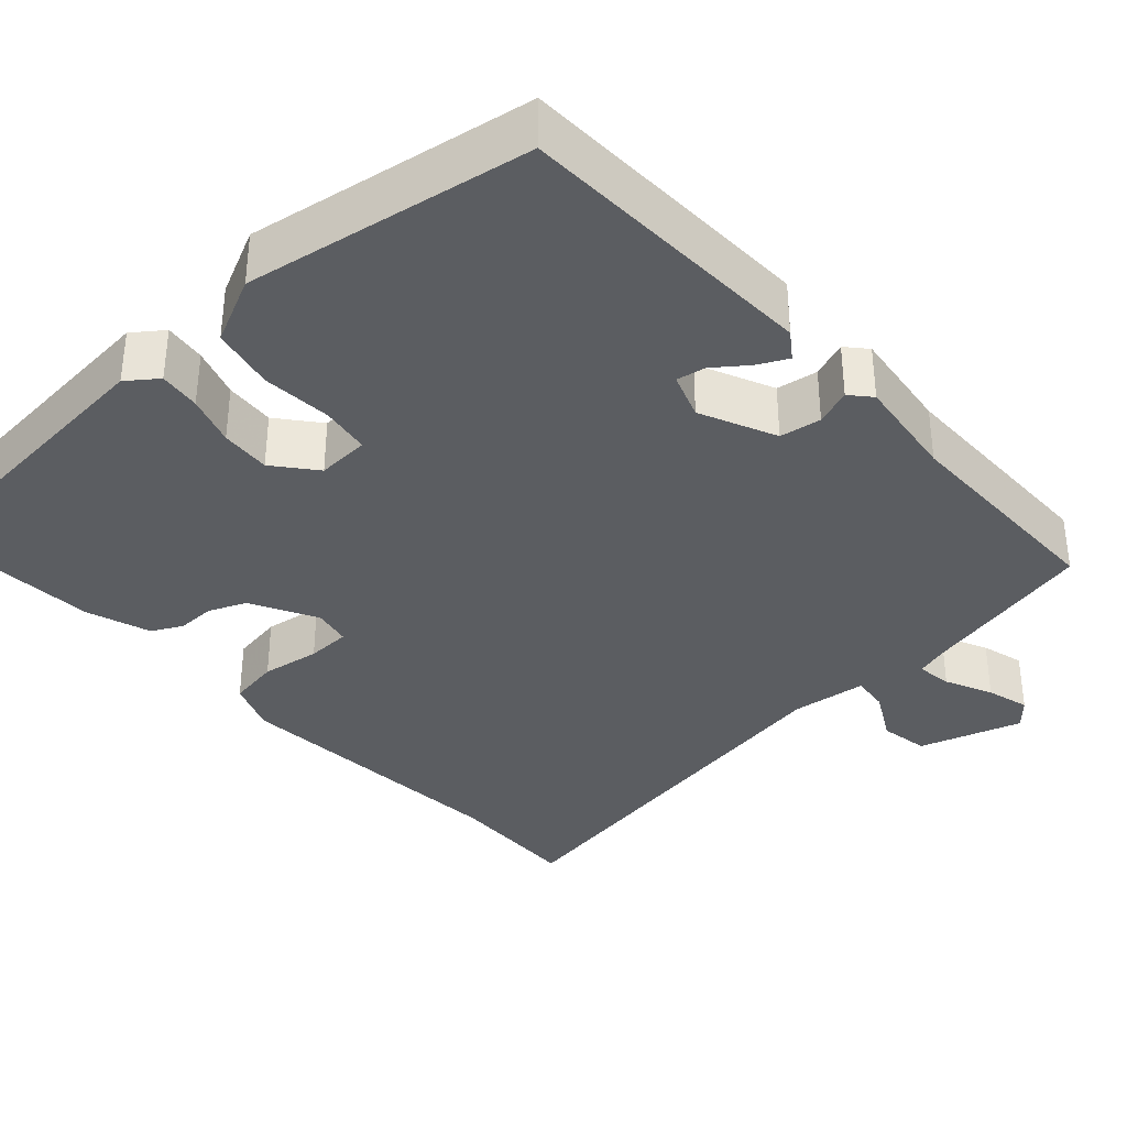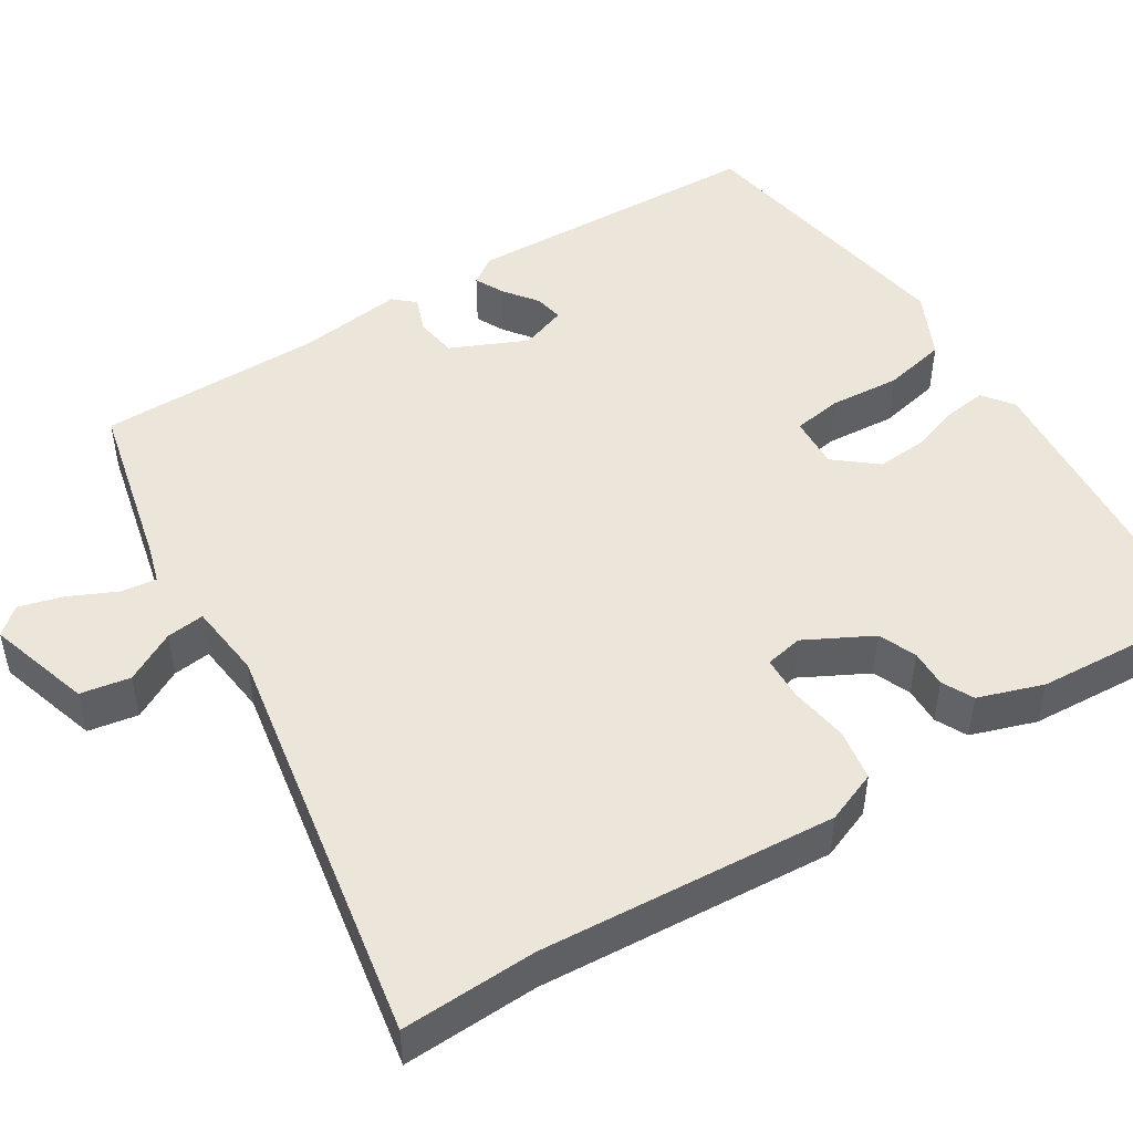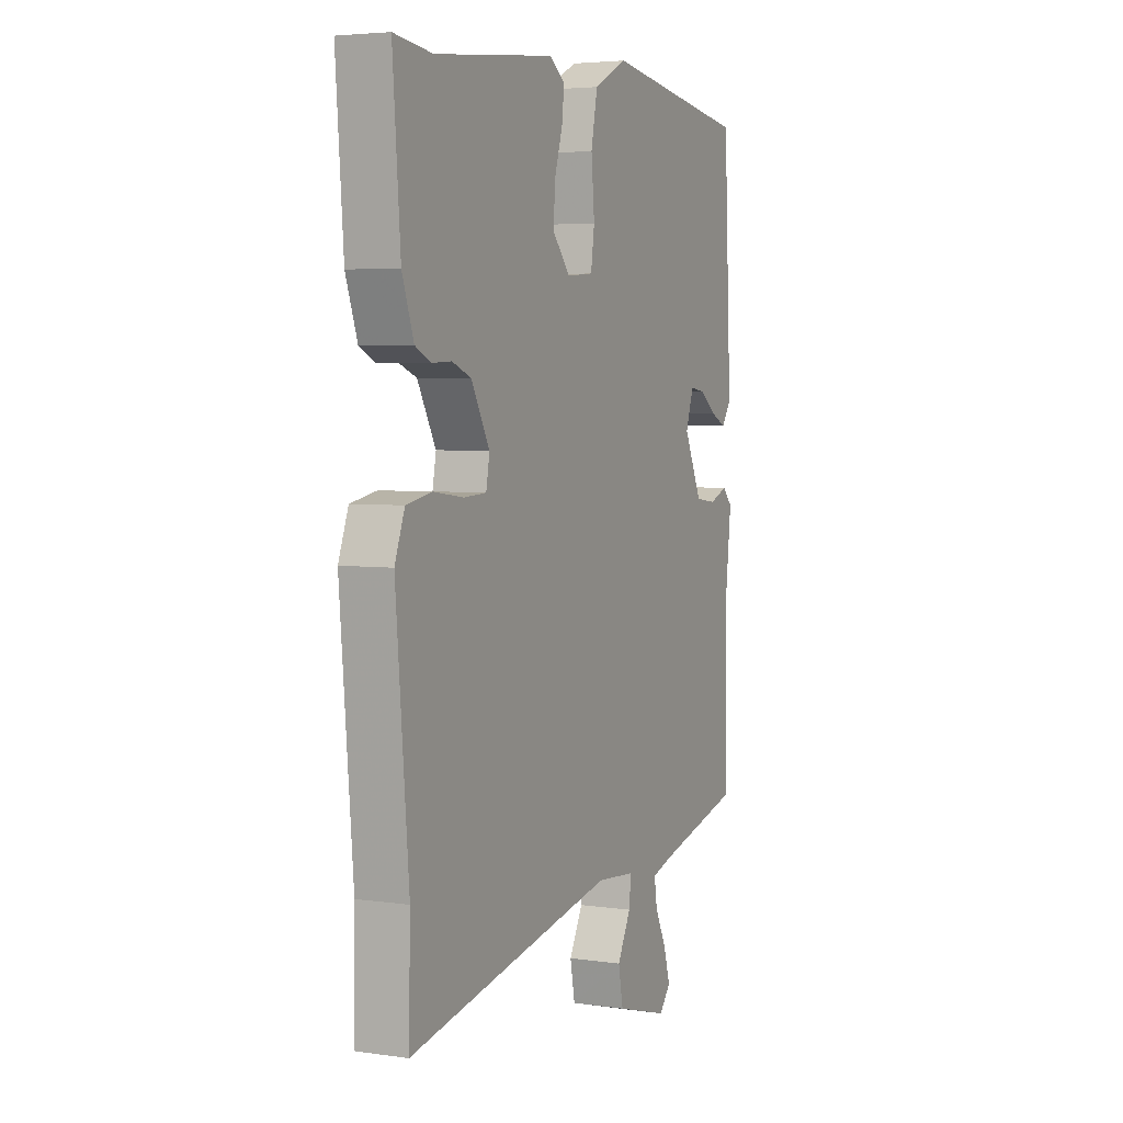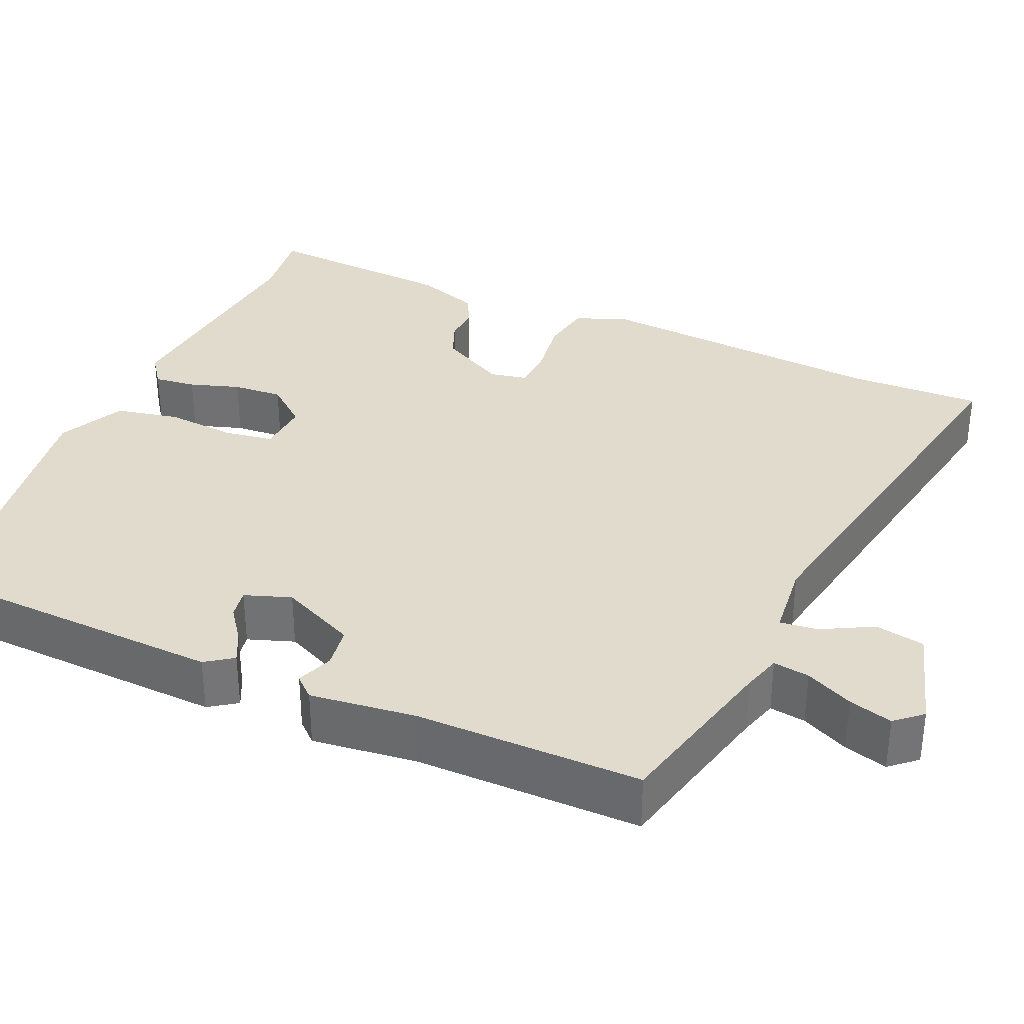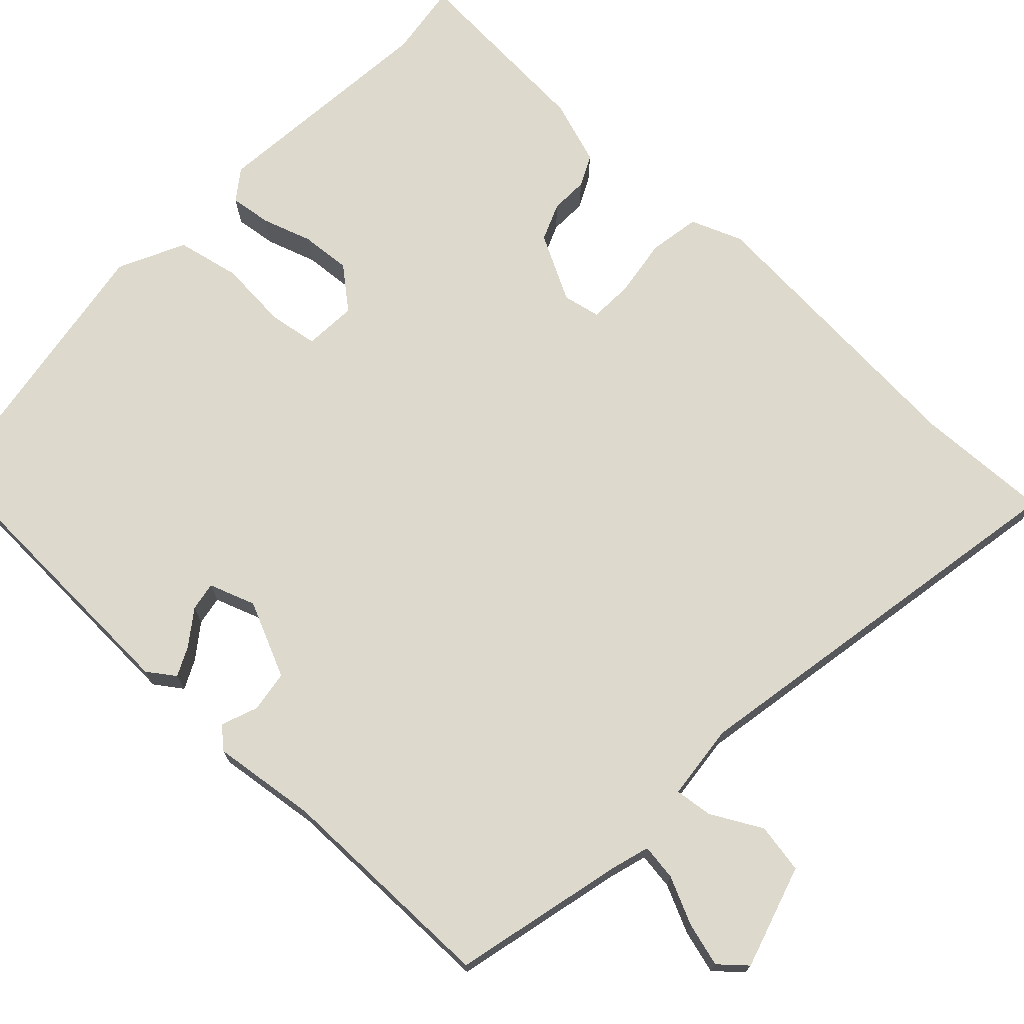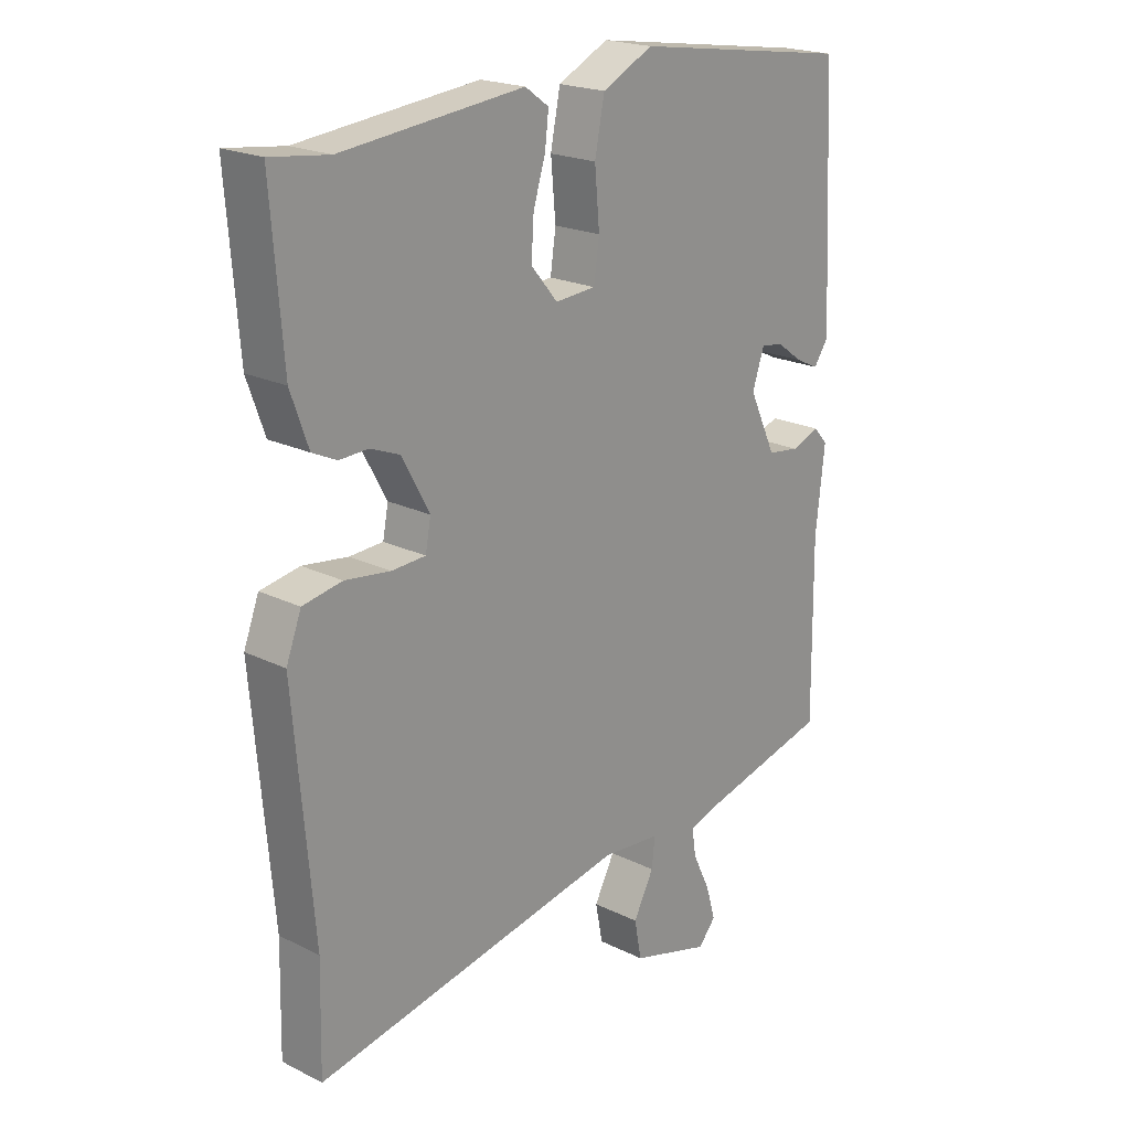
<metadata>
{"format":"obj","ext":"obj","renderer":"f3d","projection":"perspective","resolution":1024,"background":"white","views":[{"elev":-35.5,"azim":41.2,"up":"+Y"},{"elev":48.2,"azim":-123.0,"up":"+Y"},{"elev":4.4,"azim":-65.1,"up":"+Z"},{"elev":33.9,"azim":113.2,"up":"+Y"},{"elev":71.9,"azim":132.6,"up":"+Y"},{"elev":20.8,"azim":-48.4,"up":"+Z"}]}
</metadata>
<code>
v -0.503 0.07 -0.61
v -0.499 0.07 -0.439
v -0.531 0.07 -0.065
v -0.506 0.07 0.001
v -0.441 0.07 0.013
v -0.366 0.07 0.003
v -0.31 0.07 0.006
v -0.301 0.07 0.054
v -0.347 0.07 0.138
v -0.395 0.07 0.157
v -0.443 0.07 0.155
v -0.483 0.07 0.174
v -0.512 0.07 0.256
v -0.531 0.07 0.504
v -0.435 0.07 0.492
v -0.135 0.07 0.524
v -0.096 0.07 0.496
v -0.102 0.07 0.443
v -0.122 0.07 0.379
v -0.126 0.07 0.315
v -0.082 0.07 0.263
v -0.015 0.07 0.268
v -0.006 0.07 0.331
v -0.014 0.07 0.42
v 0.002 0.07 0.501
v 0.086 0.07 0.543
v 0.45 0.07 0.49
v 0.469 0.07 0.103
v 0.445 0.07 0.068
v 0.407 0.07 0.086
v 0.364 0.07 0.117
v 0.327 0.07 0.123
v 0.307 0.07 0.064
v 0.352 0.07 -0.032
v 0.405 0.07 -0.039
v 0.451 0.07 -0.021
v 0.475 0.07 -0.047
v 0.46 0.07 -0.181
v 0.463 0.07 -0.467
v 0.245 0.07 -0.522
v 0.197 0.07 -0.537
v 0.204 0.07 -0.583
v 0.233 0.07 -0.643
v 0.249 0.07 -0.698
v 0.22 0.07 -0.732
v 0.088 0.07 -0.694
v 0.076 0.07 -0.631
v 0.11 0.07 -0.566
v 0.115 0.07 -0.518
v 0.018 0.07 -0.509
v -0.503 0 -0.61
v -0.499 0 -0.439
v -0.531 0 -0.065
v -0.506 0 0.001
v -0.441 0 0.013
v -0.366 0 0.003
v -0.31 0 0.006
v -0.301 0 0.054
v -0.347 0 0.138
v -0.395 0 0.157
v -0.443 0 0.155
v -0.483 0 0.174
v -0.512 0 0.256
v -0.531 0 0.504
v -0.435 0 0.492
v -0.135 0 0.524
v -0.096 0 0.496
v -0.102 0 0.443
v -0.122 0 0.379
v -0.126 0 0.315
v -0.082 0 0.263
v -0.015 0 0.268
v -0.006 0 0.331
v -0.014 0 0.42
v 0.002 0 0.501
v 0.086 0 0.543
v 0.45 0 0.49
v 0.469 0 0.103
v 0.445 0 0.068
v 0.407 0 0.086
v 0.364 0 0.117
v 0.327 0 0.123
v 0.307 0 0.064
v 0.352 0 -0.032
v 0.405 0 -0.039
v 0.451 0 -0.021
v 0.475 0 -0.047
v 0.46 0 -0.181
v 0.463 0 -0.467
v 0.245 0 -0.522
v 0.197 0 -0.537
v 0.204 0 -0.583
v 0.233 0 -0.643
v 0.249 0 -0.698
v 0.22 0 -0.732
v 0.088 0 -0.694
v 0.076 0 -0.631
v 0.11 0 -0.566
v 0.115 0 -0.518
v 0.018 0 -0.509
f 46 47 48
f 45 46 48
f 44 45 48
f 43 44 48
f 42 43 48
f 41 42 48 49
f 40 41 49
f 40 49 50
f 39 40 50
f 38 39 50
f 50 1 2
f 38 50 2
f 37 38 2
f 36 37 2
f 35 36 2
f 29 30 31
f 28 29 31
f 27 28 31
f 26 27 31
f 25 26 31
f 24 25 31
f 23 24 31 32
f 22 23 32 33
f 17 18 19
f 16 17 19
f 15 16 19
f 15 19 20
f 14 15 20
f 13 14 20
f 12 13 20
f 11 12 20
f 10 11 20
f 9 10 20 21
f 4 5 6
f 3 4 6
f 2 3 6
f 2 6 7
f 35 2 7
f 34 35 7
f 22 33 34
f 21 22 34
f 9 21 34
f 8 9 34
f 7 8 34
f 98 97 96
f 98 96 95
f 98 95 94
f 98 94 93
f 98 93 92
f 99 98 92 91
f 99 91 90
f 100 99 90
f 100 90 89
f 100 89 88
f 52 51 100
f 52 100 88
f 52 88 87
f 52 87 86
f 52 86 85
f 81 80 79
f 81 79 78
f 81 78 77
f 81 77 76
f 81 76 75
f 81 75 74
f 82 81 74 73
f 83 82 73 72
f 69 68 67
f 69 67 66
f 69 66 65
f 70 69 65
f 70 65 64
f 70 64 63
f 70 63 62
f 70 62 61
f 70 61 60
f 71 70 60 59
f 56 55 54
f 56 54 53
f 56 53 52
f 57 56 52
f 57 52 85
f 57 85 84
f 84 83 72
f 84 72 71
f 84 71 59
f 84 59 58
f 84 58 57
f 1 51 52 2
f 2 52 53 3
f 3 53 54 4
f 4 54 55 5
f 5 55 56 6
f 6 56 57 7
f 7 57 58 8
f 8 58 59 9
f 9 59 60 10
f 10 60 61 11
f 11 61 62 12
f 12 62 63 13
f 13 63 64 14
f 14 64 65 15
f 15 65 66 16
f 16 66 67 17
f 17 67 68 18
f 18 68 69 19
f 19 69 70 20
f 20 70 71 21
f 21 71 72 22
f 22 72 73 23
f 23 73 74 24
f 24 74 75 25
f 25 75 76 26
f 26 76 77 27
f 27 77 78 28
f 28 78 79 29
f 29 79 80 30
f 30 80 81 31
f 31 81 82 32
f 32 82 83 33
f 33 83 84 34
f 34 84 85 35
f 35 85 86 36
f 36 86 87 37
f 37 87 88 38
f 38 88 89 39
f 39 89 90 40
f 40 90 91 41
f 41 91 92 42
f 42 92 93 43
f 43 93 94 44
f 44 94 95 45
f 45 95 96 46
f 46 96 97 47
f 47 97 98 48
f 48 98 99 49
f 49 99 100 50
f 50 100 51 1

</code>
